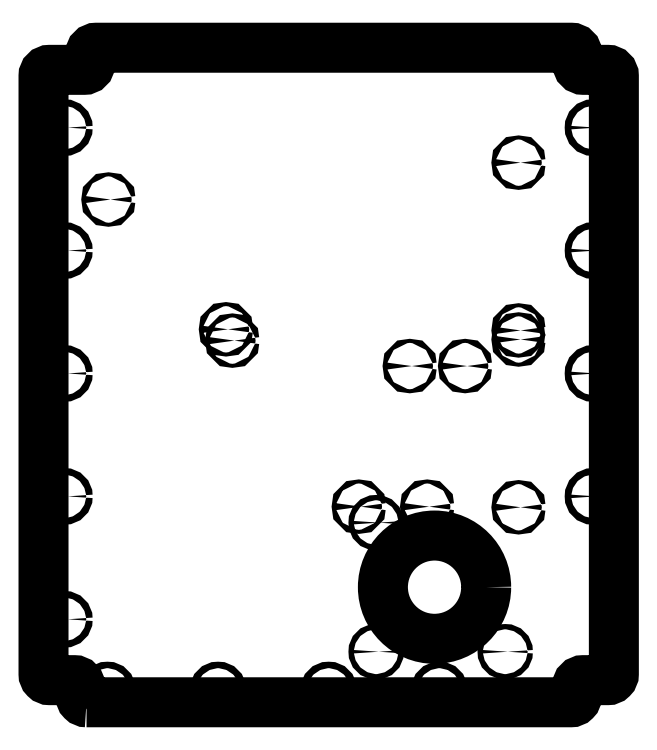
<metadata>
{"format":"dxf","ext":"dxf","renderer":"ezdxf+matplotlib","layout":"modelspace","background":"white","min_lineweight":24,"dpi":150}
</metadata>
<code>
0
SECTION
2
ENTITIES
0
LWPOLYLINE
8
0
90
24
70
1
43
0
10
-197
20
-532.5
42
-0.4142
10
-202
20
-527.5
10
-202
20
-519.5
42
0.4142
10
-207
20
-514.5
10
-227
20
-514.5
42
-0.4142
10
-232
20
-509.5
10
-232
20
-23
42
-0.4142
10
-227
20
-18
10
-199
20
-18
42
0.4142
10
-194
20
-13
10
-194
20
-5
42
-0.4142
10
-189
20
0
10
197.3
20
-1.332e-14
42
-0.4142
10
202.3
20
-5
10
202.3
20
-13
42
0.4142
10
207.3
20
-18
10
227
20
-18
42
-0.4142
10
232
20
-23
10
232
20
-509.5
42
-0.4142
10
227
20
-514.5
10
207
20
-514.5
42
0.4142
10
202
20
-519.5
10
202
20
-527.5
42
-0.4142
10
197
20
-532.5
0
CIRCLE
8
0
10
86.1
20
-438.9
30
0
40
42
210
0
220
0
230
1
0
CIRCLE
8
0
10
-215
20
-65
30
0
40
2.625
210
0
220
-0
230
1
0
CIRCLE
8
0
10
0
20
-522.5
30
0
40
2.625
210
0
220
-0
230
1
0
CIRCLE
8
0
10
24.53
20
-373.4
30
0
40
1.65
210
0
220
-0
230
1
0
CIRCLE
8
0
10
66
20
-259
30
0
40
1.65
210
0
220
-0
230
1
0
CIRCLE
8
0
10
-179.1
20
-123.5
30
0
40
1.65
210
0
220
-0
230
1
0
CIRCLE
8
0
10
-215
20
-465
30
0
40
2.625
210
0
220
-0
230
1
0
CIRCLE
8
0
10
80.15
20
-373.4
30
0
40
1.65
210
0
220
-0
230
1
0
CIRCLE
8
0
10
111
20
-259
30
0
40
1.65
210
0
220
-0
230
1
0
CIRCLE
8
0
10
215
20
-265
30
0
40
2.625
210
0
220
-0
230
1
0
CIRCLE
8
0
10
-215
20
-165
30
0
40
2.625
210
0
220
-0
230
1
0
CIRCLE
8
0
10
38.6
20
-491.4
30
0
40
2.15
210
0
220
-0
230
1
0
CIRCLE
8
0
10
154.5
20
-93.5
30
0
40
1.65
210
0
220
-0
230
1
0
CIRCLE
8
0
10
215
20
-365
30
0
40
2.625
210
0
220
-0
230
1
0
CIRCLE
8
0
10
154.5
20
-373.9
30
0
40
1.65
210
0
220
-0
230
1
0
CIRCLE
8
0
10
154.5
20
-230
30
0
40
1.65
210
0
220
-0
230
1
0
CIRCLE
8
0
10
-215
20
-265
30
0
40
2.625
210
0
220
-0
230
1
0
CIRCLE
8
0
10
-180
20
-522.5
30
0
40
2.625
210
0
220
-0
230
1
0
CIRCLE
8
0
10
215
20
-65
30
0
40
2.625
210
0
220
-0
230
1
0
CIRCLE
8
0
10
154.5
20
-237.4
30
0
40
1.65
210
0
220
-0
230
1
0
CIRCLE
8
0
10
215
20
-165
30
0
40
2.625
210
0
220
-0
230
1
0
CIRCLE
8
0
10
-90
20
-522.5
30
0
40
2.625
210
0
220
-0
230
1
0
CIRCLE
8
0
10
90
20
-522.5
30
0
40
2.625
210
0
220
-0
230
1
0
CIRCLE
8
0
10
38.6
20
-386.4
30
0
40
2.15
210
0
220
-0
230
1
0
CIRCLE
8
0
10
-215
20
-365
30
0
40
2.625
210
0
220
-0
230
1
0
CIRCLE
8
0
10
-78.35
20
-238.3
30
0
40
1.65
210
0
220
-0
230
1
0
CIRCLE
8
0
10
-83.54
20
-229.1
30
0
40
1.65
210
0
220
-0
230
1
0
CIRCLE
8
0
10
143.6
20
-491.4
30
0
40
2.15
210
0
220
-0
230
1
0
ENDSEC
0
EOF

</code>
